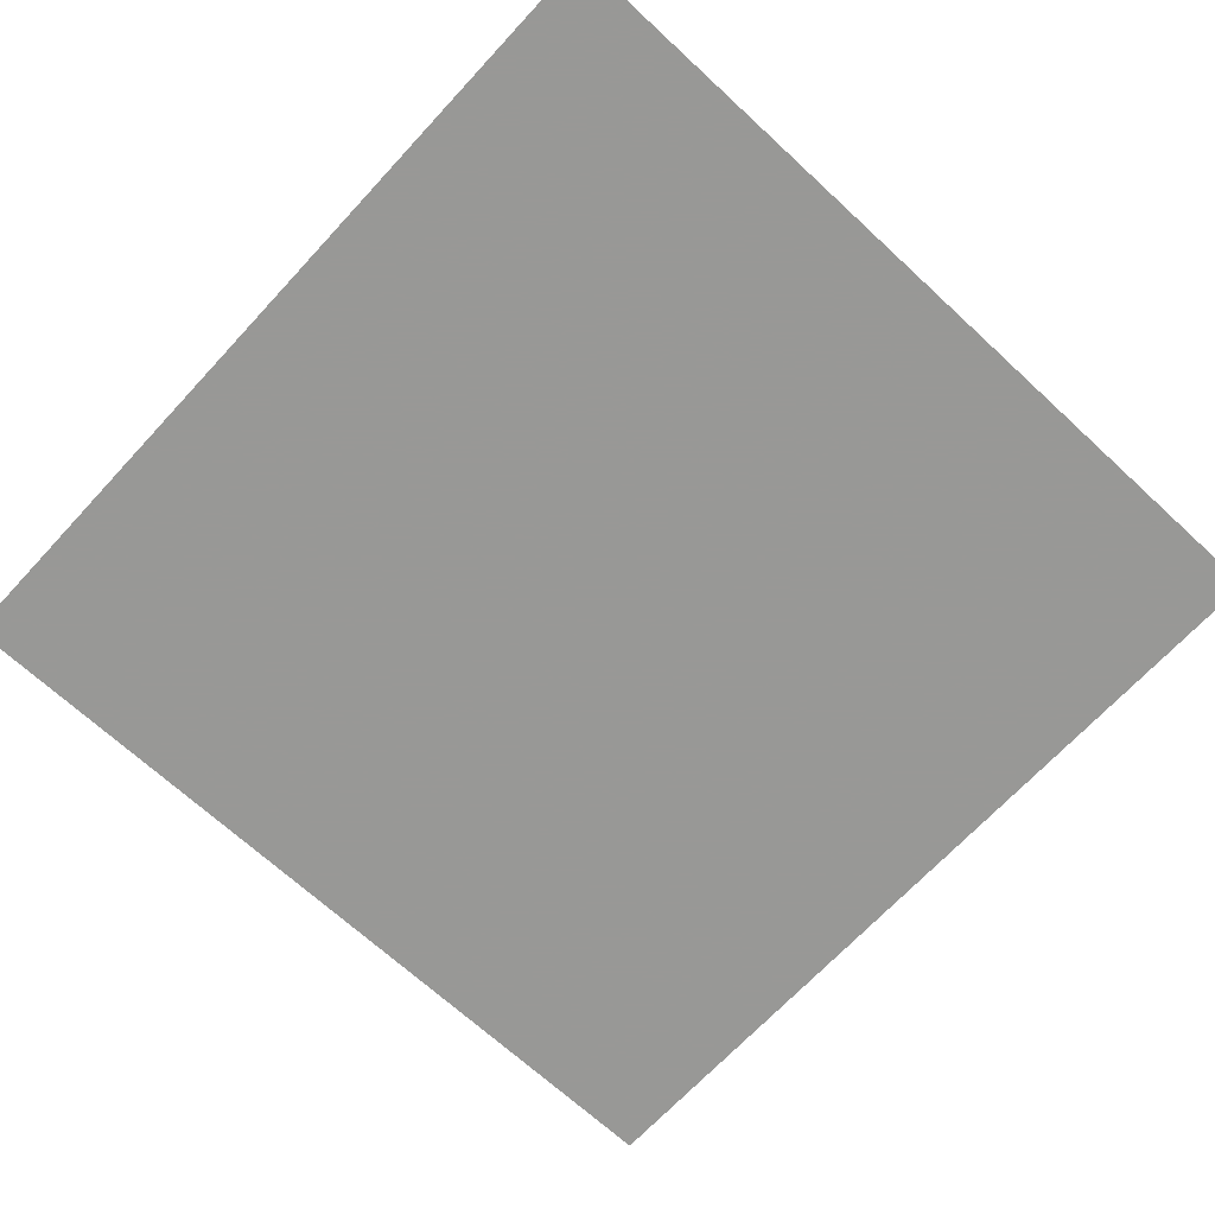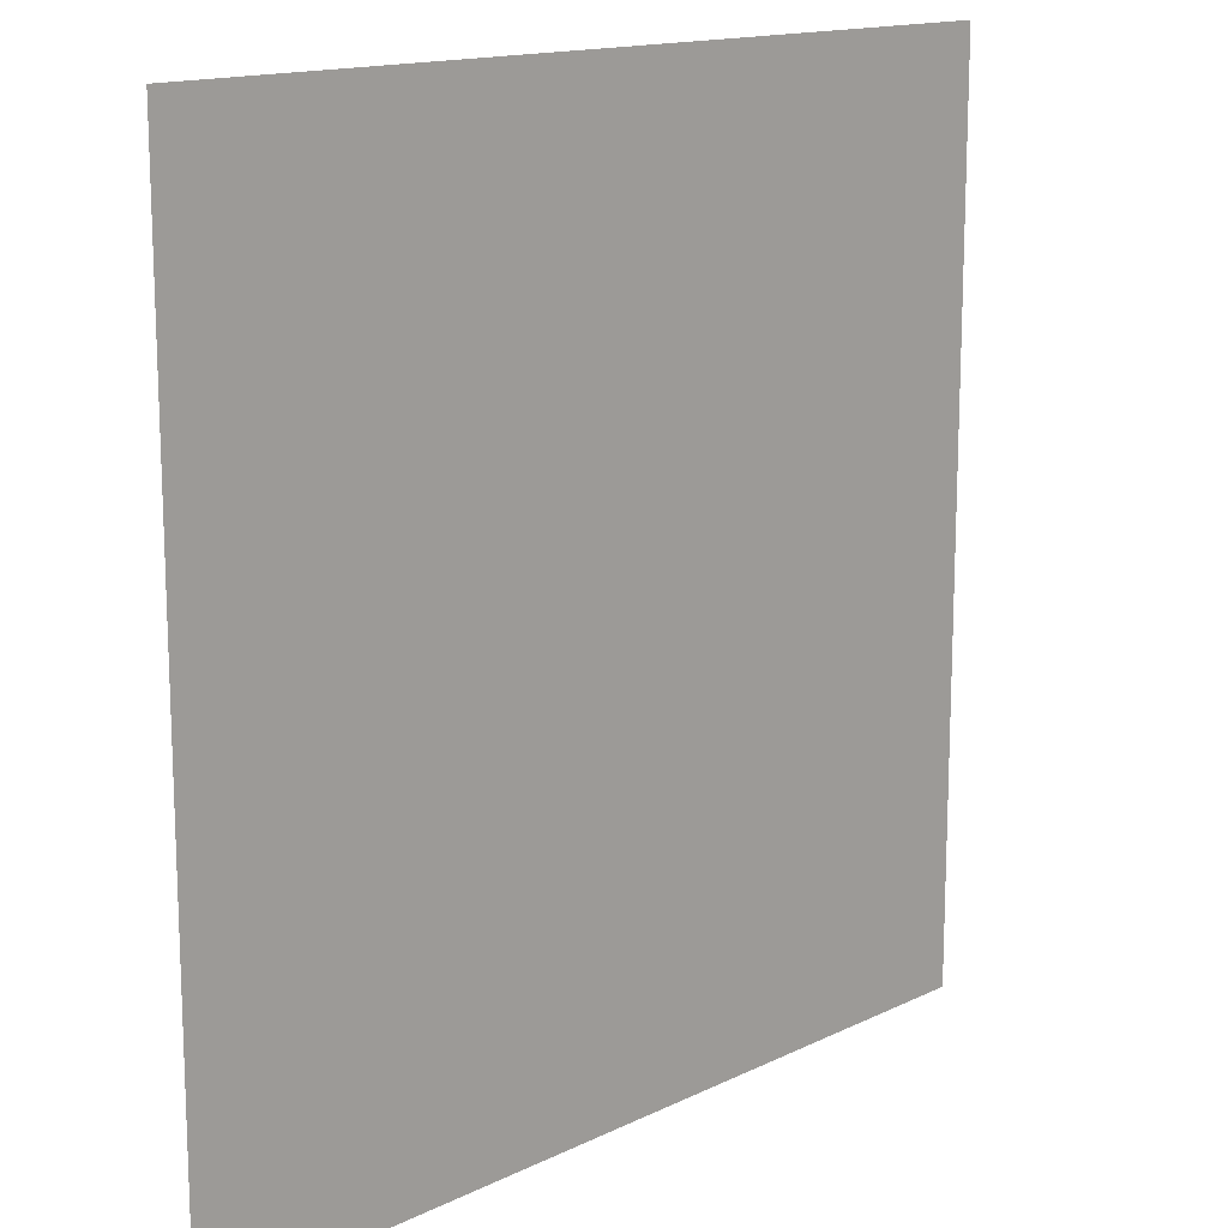
<metadata>
{"format":"obj","ext":"obj","renderer":"f3d","projection":"perspective","resolution":1024,"background":"white","views":[{"elev":-68.5,"azim":137.2,"up":"+Y"},{"elev":14.7,"azim":133.7,"up":"+Z"}]}
</metadata>
<code>
o cloth_20x20
v 0 0 0
v 0 0 0.15
v 0 0 0.3
v 0 0 0.45
v 0 0 0.6
v 0 0 0.75
v 0 0 0.9
v 0 0 1.05
v 0 0 1.2
v 0 0 1.35
v 0 0 1.5
v 0 0 1.65
v 0 0 1.8
v 0 0 1.95
v 0 0 2.1
v 0 0 2.25
v 0 0 2.4
v 0 0 2.55
v 0 0 2.7
v 0 0 2.85
v 0 0 3
v 0.15 0 0
v 0.15 0 0.15
v 0.15 0 0.3
v 0.15 0 0.45
v 0.15 0 0.6
v 0.15 0 0.75
v 0.15 0 0.9
v 0.15 0 1.05
v 0.15 0 1.2
v 0.15 0 1.35
v 0.15 0 1.5
v 0.15 0 1.65
v 0.15 0 1.8
v 0.15 0 1.95
v 0.15 0 2.1
v 0.15 0 2.25
v 0.15 0 2.4
v 0.15 0 2.55
v 0.15 0 2.7
v 0.15 0 2.85
v 0.15 0 3
v 0.3 0 0
v 0.3 0 0.15
v 0.3 0 0.3
v 0.3 0 0.45
v 0.3 0 0.6
v 0.3 0 0.75
v 0.3 0 0.9
v 0.3 0 1.05
v 0.3 0 1.2
v 0.3 0 1.35
v 0.3 0 1.5
v 0.3 0 1.65
v 0.3 0 1.8
v 0.3 0 1.95
v 0.3 0 2.1
v 0.3 0 2.25
v 0.3 0 2.4
v 0.3 0 2.55
v 0.3 0 2.7
v 0.3 0 2.85
v 0.3 0 3
v 0.45 0 0
v 0.45 0 0.15
v 0.45 0 0.3
v 0.45 0 0.45
v 0.45 0 0.6
v 0.45 0 0.75
v 0.45 0 0.9
v 0.45 0 1.05
v 0.45 0 1.2
v 0.45 0 1.35
v 0.45 0 1.5
v 0.45 0 1.65
v 0.45 0 1.8
v 0.45 0 1.95
v 0.45 0 2.1
v 0.45 0 2.25
v 0.45 0 2.4
v 0.45 0 2.55
v 0.45 0 2.7
v 0.45 0 2.85
v 0.45 0 3
v 0.6 0 0
v 0.6 0 0.15
v 0.6 0 0.3
v 0.6 0 0.45
v 0.6 0 0.6
v 0.6 0 0.75
v 0.6 0 0.9
v 0.6 0 1.05
v 0.6 0 1.2
v 0.6 0 1.35
v 0.6 0 1.5
v 0.6 0 1.65
v 0.6 0 1.8
v 0.6 0 1.95
v 0.6 0 2.1
v 0.6 0 2.25
v 0.6 0 2.4
v 0.6 0 2.55
v 0.6 0 2.7
v 0.6 0 2.85
v 0.6 0 3
v 0.75 0 0
v 0.75 0 0.15
v 0.75 0 0.3
v 0.75 0 0.45
v 0.75 0 0.6
v 0.75 0 0.75
v 0.75 0 0.9
v 0.75 0 1.05
v 0.75 0 1.2
v 0.75 0 1.35
v 0.75 0 1.5
v 0.75 0 1.65
v 0.75 0 1.8
v 0.75 0 1.95
v 0.75 0 2.1
v 0.75 0 2.25
v 0.75 0 2.4
v 0.75 0 2.55
v 0.75 0 2.7
v 0.75 0 2.85
v 0.75 0 3
v 0.9 0 0
v 0.9 0 0.15
v 0.9 0 0.3
v 0.9 0 0.45
v 0.9 0 0.6
v 0.9 0 0.75
v 0.9 0 0.9
v 0.9 0 1.05
v 0.9 0 1.2
v 0.9 0 1.35
v 0.9 0 1.5
v 0.9 0 1.65
v 0.9 0 1.8
v 0.9 0 1.95
v 0.9 0 2.1
v 0.9 0 2.25
v 0.9 0 2.4
v 0.9 0 2.55
v 0.9 0 2.7
v 0.9 0 2.85
v 0.9 0 3
v 1.05 0 0
v 1.05 0 0.15
v 1.05 0 0.3
v 1.05 0 0.45
v 1.05 0 0.6
v 1.05 0 0.75
v 1.05 0 0.9
v 1.05 0 1.05
v 1.05 0 1.2
v 1.05 0 1.35
v 1.05 0 1.5
v 1.05 0 1.65
v 1.05 0 1.8
v 1.05 0 1.95
v 1.05 0 2.1
v 1.05 0 2.25
v 1.05 0 2.4
v 1.05 0 2.55
v 1.05 0 2.7
v 1.05 0 2.85
v 1.05 0 3
v 1.2 0 0
v 1.2 0 0.15
v 1.2 0 0.3
v 1.2 0 0.45
v 1.2 0 0.6
v 1.2 0 0.75
v 1.2 0 0.9
v 1.2 0 1.05
v 1.2 0 1.2
v 1.2 0 1.35
v 1.2 0 1.5
v 1.2 0 1.65
v 1.2 0 1.8
v 1.2 0 1.95
v 1.2 0 2.1
v 1.2 0 2.25
v 1.2 0 2.4
v 1.2 0 2.55
v 1.2 0 2.7
v 1.2 0 2.85
v 1.2 0 3
v 1.35 0 0
v 1.35 0 0.15
v 1.35 0 0.3
v 1.35 0 0.45
v 1.35 0 0.6
v 1.35 0 0.75
v 1.35 0 0.9
v 1.35 0 1.05
v 1.35 0 1.2
v 1.35 0 1.35
v 1.35 0 1.5
v 1.35 0 1.65
v 1.35 0 1.8
v 1.35 0 1.95
v 1.35 0 2.1
v 1.35 0 2.25
v 1.35 0 2.4
v 1.35 0 2.55
v 1.35 0 2.7
v 1.35 0 2.85
v 1.35 0 3
v 1.5 0 0
v 1.5 0 0.15
v 1.5 0 0.3
v 1.5 0 0.45
v 1.5 0 0.6
v 1.5 0 0.75
v 1.5 0 0.9
v 1.5 0 1.05
v 1.5 0 1.2
v 1.5 0 1.35
v 1.5 0 1.5
v 1.5 0 1.65
v 1.5 0 1.8
v 1.5 0 1.95
v 1.5 0 2.1
v 1.5 0 2.25
v 1.5 0 2.4
v 1.5 0 2.55
v 1.5 0 2.7
v 1.5 0 2.85
v 1.5 0 3
v 1.65 0 0
v 1.65 0 0.15
v 1.65 0 0.3
v 1.65 0 0.45
v 1.65 0 0.6
v 1.65 0 0.75
v 1.65 0 0.9
v 1.65 0 1.05
v 1.65 0 1.2
v 1.65 0 1.35
v 1.65 0 1.5
v 1.65 0 1.65
v 1.65 0 1.8
v 1.65 0 1.95
v 1.65 0 2.1
v 1.65 0 2.25
v 1.65 0 2.4
v 1.65 0 2.55
v 1.65 0 2.7
v 1.65 0 2.85
v 1.65 0 3
v 1.8 0 0
v 1.8 0 0.15
v 1.8 0 0.3
v 1.8 0 0.45
v 1.8 0 0.6
v 1.8 0 0.75
v 1.8 0 0.9
v 1.8 0 1.05
v 1.8 0 1.2
v 1.8 0 1.35
v 1.8 0 1.5
v 1.8 0 1.65
v 1.8 0 1.8
v 1.8 0 1.95
v 1.8 0 2.1
v 1.8 0 2.25
v 1.8 0 2.4
v 1.8 0 2.55
v 1.8 0 2.7
v 1.8 0 2.85
v 1.8 0 3
v 1.95 0 0
v 1.95 0 0.15
v 1.95 0 0.3
v 1.95 0 0.45
v 1.95 0 0.6
v 1.95 0 0.75
v 1.95 0 0.9
v 1.95 0 1.05
v 1.95 0 1.2
v 1.95 0 1.35
v 1.95 0 1.5
v 1.95 0 1.65
v 1.95 0 1.8
v 1.95 0 1.95
v 1.95 0 2.1
v 1.95 0 2.25
v 1.95 0 2.4
v 1.95 0 2.55
v 1.95 0 2.7
v 1.95 0 2.85
v 1.95 0 3
v 2.1 0 0
v 2.1 0 0.15
v 2.1 0 0.3
v 2.1 0 0.45
v 2.1 0 0.6
v 2.1 0 0.75
v 2.1 0 0.9
v 2.1 0 1.05
v 2.1 0 1.2
v 2.1 0 1.35
v 2.1 0 1.5
v 2.1 0 1.65
v 2.1 0 1.8
v 2.1 0 1.95
v 2.1 0 2.1
v 2.1 0 2.25
v 2.1 0 2.4
v 2.1 0 2.55
v 2.1 0 2.7
v 2.1 0 2.85
v 2.1 0 3
v 2.25 0 0
v 2.25 0 0.15
v 2.25 0 0.3
v 2.25 0 0.45
v 2.25 0 0.6
v 2.25 0 0.75
v 2.25 0 0.9
v 2.25 0 1.05
v 2.25 0 1.2
v 2.25 0 1.35
v 2.25 0 1.5
v 2.25 0 1.65
v 2.25 0 1.8
v 2.25 0 1.95
v 2.25 0 2.1
v 2.25 0 2.25
v 2.25 0 2.4
v 2.25 0 2.55
v 2.25 0 2.7
v 2.25 0 2.85
v 2.25 0 3
v 2.4 0 0
v 2.4 0 0.15
v 2.4 0 0.3
v 2.4 0 0.45
v 2.4 0 0.6
v 2.4 0 0.75
v 2.4 0 0.9
v 2.4 0 1.05
v 2.4 0 1.2
v 2.4 0 1.35
v 2.4 0 1.5
v 2.4 0 1.65
v 2.4 0 1.8
v 2.4 0 1.95
v 2.4 0 2.1
v 2.4 0 2.25
v 2.4 0 2.4
v 2.4 0 2.55
v 2.4 0 2.7
v 2.4 0 2.85
v 2.4 0 3
v 2.55 0 0
v 2.55 0 0.15
v 2.55 0 0.3
v 2.55 0 0.45
v 2.55 0 0.6
v 2.55 0 0.75
v 2.55 0 0.9
v 2.55 0 1.05
v 2.55 0 1.2
v 2.55 0 1.35
v 2.55 0 1.5
v 2.55 0 1.65
v 2.55 0 1.8
v 2.55 0 1.95
v 2.55 0 2.1
v 2.55 0 2.25
v 2.55 0 2.4
v 2.55 0 2.55
v 2.55 0 2.7
v 2.55 0 2.85
v 2.55 0 3
v 2.7 0 0
v 2.7 0 0.15
v 2.7 0 0.3
v 2.7 0 0.45
v 2.7 0 0.6
v 2.7 0 0.75
v 2.7 0 0.9
v 2.7 0 1.05
v 2.7 0 1.2
v 2.7 0 1.35
v 2.7 0 1.5
v 2.7 0 1.65
v 2.7 0 1.8
v 2.7 0 1.95
v 2.7 0 2.1
v 2.7 0 2.25
v 2.7 0 2.4
v 2.7 0 2.55
v 2.7 0 2.7
v 2.7 0 2.85
v 2.7 0 3
v 2.85 0 0
v 2.85 0 0.15
v 2.85 0 0.3
v 2.85 0 0.45
v 2.85 0 0.6
v 2.85 0 0.75
v 2.85 0 0.9
v 2.85 0 1.05
v 2.85 0 1.2
v 2.85 0 1.35
v 2.85 0 1.5
v 2.85 0 1.65
v 2.85 0 1.8
v 2.85 0 1.95
v 2.85 0 2.1
v 2.85 0 2.25
v 2.85 0 2.4
v 2.85 0 2.55
v 2.85 0 2.7
v 2.85 0 2.85
v 2.85 0 3
v 3 0 0
v 3 0 0.15
v 3 0 0.3
v 3 0 0.45
v 3 0 0.6
v 3 0 0.75
v 3 0 0.9
v 3 0 1.05
v 3 0 1.2
v 3 0 1.35
v 3 0 1.5
v 3 0 1.65
v 3 0 1.8
v 3 0 1.95
v 3 0 2.1
v 3 0 2.25
v 3 0 2.4
v 3 0 2.55
v 3 0 2.7
v 3 0 2.85
v 3 0 3
f 1 22 2
f 2 22 23
f 2 23 3
f 3 23 24
f 3 24 4
f 4 24 25
f 4 25 5
f 5 25 26
f 5 26 6
f 6 26 27
f 6 27 7
f 7 27 28
f 7 28 8
f 8 28 29
f 8 29 9
f 9 29 30
f 9 30 10
f 10 30 31
f 10 31 11
f 11 31 32
f 11 32 12
f 12 32 33
f 12 33 13
f 13 33 34
f 13 34 14
f 14 34 35
f 14 35 15
f 15 35 36
f 15 36 16
f 16 36 37
f 16 37 17
f 17 37 38
f 17 38 18
f 18 38 39
f 18 39 19
f 19 39 40
f 19 40 20
f 20 40 41
f 20 41 21
f 21 41 42
f 22 43 23
f 23 43 44
f 23 44 24
f 24 44 45
f 24 45 25
f 25 45 46
f 25 46 26
f 26 46 47
f 26 47 27
f 27 47 48
f 27 48 28
f 28 48 49
f 28 49 29
f 29 49 50
f 29 50 30
f 30 50 51
f 30 51 31
f 31 51 52
f 31 52 32
f 32 52 53
f 32 53 33
f 33 53 54
f 33 54 34
f 34 54 55
f 34 55 35
f 35 55 56
f 35 56 36
f 36 56 57
f 36 57 37
f 37 57 58
f 37 58 38
f 38 58 59
f 38 59 39
f 39 59 60
f 39 60 40
f 40 60 61
f 40 61 41
f 41 61 62
f 41 62 42
f 42 62 63
f 43 64 44
f 44 64 65
f 44 65 45
f 45 65 66
f 45 66 46
f 46 66 67
f 46 67 47
f 47 67 68
f 47 68 48
f 48 68 69
f 48 69 49
f 49 69 70
f 49 70 50
f 50 70 71
f 50 71 51
f 51 71 72
f 51 72 52
f 52 72 73
f 52 73 53
f 53 73 74
f 53 74 54
f 54 74 75
f 54 75 55
f 55 75 76
f 55 76 56
f 56 76 77
f 56 77 57
f 57 77 78
f 57 78 58
f 58 78 79
f 58 79 59
f 59 79 80
f 59 80 60
f 60 80 81
f 60 81 61
f 61 81 82
f 61 82 62
f 62 82 83
f 62 83 63
f 63 83 84
f 64 85 65
f 65 85 86
f 65 86 66
f 66 86 87
f 66 87 67
f 67 87 88
f 67 88 68
f 68 88 89
f 68 89 69
f 69 89 90
f 69 90 70
f 70 90 91
f 70 91 71
f 71 91 92
f 71 92 72
f 72 92 93
f 72 93 73
f 73 93 94
f 73 94 74
f 74 94 95
f 74 95 75
f 75 95 96
f 75 96 76
f 76 96 97
f 76 97 77
f 77 97 98
f 77 98 78
f 78 98 99
f 78 99 79
f 79 99 100
f 79 100 80
f 80 100 101
f 80 101 81
f 81 101 102
f 81 102 82
f 82 102 103
f 82 103 83
f 83 103 104
f 83 104 84
f 84 104 105
f 85 106 86
f 86 106 107
f 86 107 87
f 87 107 108
f 87 108 88
f 88 108 109
f 88 109 89
f 89 109 110
f 89 110 90
f 90 110 111
f 90 111 91
f 91 111 112
f 91 112 92
f 92 112 113
f 92 113 93
f 93 113 114
f 93 114 94
f 94 114 115
f 94 115 95
f 95 115 116
f 95 116 96
f 96 116 117
f 96 117 97
f 97 117 118
f 97 118 98
f 98 118 119
f 98 119 99
f 99 119 120
f 99 120 100
f 100 120 121
f 100 121 101
f 101 121 122
f 101 122 102
f 102 122 123
f 102 123 103
f 103 123 124
f 103 124 104
f 104 124 125
f 104 125 105
f 105 125 126
f 106 127 107
f 107 127 128
f 107 128 108
f 108 128 129
f 108 129 109
f 109 129 130
f 109 130 110
f 110 130 131
f 110 131 111
f 111 131 132
f 111 132 112
f 112 132 133
f 112 133 113
f 113 133 134
f 113 134 114
f 114 134 135
f 114 135 115
f 115 135 136
f 115 136 116
f 116 136 137
f 116 137 117
f 117 137 138
f 117 138 118
f 118 138 139
f 118 139 119
f 119 139 140
f 119 140 120
f 120 140 141
f 120 141 121
f 121 141 142
f 121 142 122
f 122 142 143
f 122 143 123
f 123 143 144
f 123 144 124
f 124 144 145
f 124 145 125
f 125 145 146
f 125 146 126
f 126 146 147
f 127 148 128
f 128 148 149
f 128 149 129
f 129 149 150
f 129 150 130
f 130 150 151
f 130 151 131
f 131 151 152
f 131 152 132
f 132 152 153
f 132 153 133
f 133 153 154
f 133 154 134
f 134 154 155
f 134 155 135
f 135 155 156
f 135 156 136
f 136 156 157
f 136 157 137
f 137 157 158
f 137 158 138
f 138 158 159
f 138 159 139
f 139 159 160
f 139 160 140
f 140 160 161
f 140 161 141
f 141 161 162
f 141 162 142
f 142 162 163
f 142 163 143
f 143 163 164
f 143 164 144
f 144 164 165
f 144 165 145
f 145 165 166
f 145 166 146
f 146 166 167
f 146 167 147
f 147 167 168
f 148 169 149
f 149 169 170
f 149 170 150
f 150 170 171
f 150 171 151
f 151 171 172
f 151 172 152
f 152 172 173
f 152 173 153
f 153 173 174
f 153 174 154
f 154 174 175
f 154 175 155
f 155 175 176
f 155 176 156
f 156 176 177
f 156 177 157
f 157 177 178
f 157 178 158
f 158 178 179
f 158 179 159
f 159 179 180
f 159 180 160
f 160 180 181
f 160 181 161
f 161 181 182
f 161 182 162
f 162 182 183
f 162 183 163
f 163 183 184
f 163 184 164
f 164 184 185
f 164 185 165
f 165 185 186
f 165 186 166
f 166 186 187
f 166 187 167
f 167 187 188
f 167 188 168
f 168 188 189
f 169 190 170
f 170 190 191
f 170 191 171
f 171 191 192
f 171 192 172
f 172 192 193
f 172 193 173
f 173 193 194
f 173 194 174
f 174 194 195
f 174 195 175
f 175 195 196
f 175 196 176
f 176 196 197
f 176 197 177
f 177 197 198
f 177 198 178
f 178 198 199
f 178 199 179
f 179 199 200
f 179 200 180
f 180 200 201
f 180 201 181
f 181 201 202
f 181 202 182
f 182 202 203
f 182 203 183
f 183 203 204
f 183 204 184
f 184 204 205
f 184 205 185
f 185 205 206
f 185 206 186
f 186 206 207
f 186 207 187
f 187 207 208
f 187 208 188
f 188 208 209
f 188 209 189
f 189 209 210
f 190 211 191
f 191 211 212
f 191 212 192
f 192 212 213
f 192 213 193
f 193 213 214
f 193 214 194
f 194 214 215
f 194 215 195
f 195 215 216
f 195 216 196
f 196 216 217
f 196 217 197
f 197 217 218
f 197 218 198
f 198 218 219
f 198 219 199
f 199 219 220
f 199 220 200
f 200 220 221
f 200 221 201
f 201 221 222
f 201 222 202
f 202 222 223
f 202 223 203
f 203 223 224
f 203 224 204
f 204 224 225
f 204 225 205
f 205 225 226
f 205 226 206
f 206 226 227
f 206 227 207
f 207 227 228
f 207 228 208
f 208 228 229
f 208 229 209
f 209 229 230
f 209 230 210
f 210 230 231
f 211 232 212
f 212 232 233
f 212 233 213
f 213 233 234
f 213 234 214
f 214 234 235
f 214 235 215
f 215 235 236
f 215 236 216
f 216 236 237
f 216 237 217
f 217 237 238
f 217 238 218
f 218 238 239
f 218 239 219
f 219 239 240
f 219 240 220
f 220 240 241
f 220 241 221
f 221 241 242
f 221 242 222
f 222 242 243
f 222 243 223
f 223 243 244
f 223 244 224
f 224 244 245
f 224 245 225
f 225 245 246
f 225 246 226
f 226 246 247
f 226 247 227
f 227 247 248
f 227 248 228
f 228 248 249
f 228 249 229
f 229 249 250
f 229 250 230
f 230 250 251
f 230 251 231
f 231 251 252
f 232 253 233
f 233 253 254
f 233 254 234
f 234 254 255
f 234 255 235
f 235 255 256
f 235 256 236
f 236 256 257
f 236 257 237
f 237 257 258
f 237 258 238
f 238 258 259
f 238 259 239
f 239 259 260
f 239 260 240
f 240 260 261
f 240 261 241
f 241 261 262
f 241 262 242
f 242 262 263
f 242 263 243
f 243 263 264
f 243 264 244
f 244 264 265
f 244 265 245
f 245 265 266
f 245 266 246
f 246 266 267
f 246 267 247
f 247 267 268
f 247 268 248
f 248 268 269
f 248 269 249
f 249 269 270
f 249 270 250
f 250 270 271
f 250 271 251
f 251 271 272
f 251 272 252
f 252 272 273
f 253 274 254
f 254 274 275
f 254 275 255
f 255 275 276
f 255 276 256
f 256 276 277
f 256 277 257
f 257 277 278
f 257 278 258
f 258 278 279
f 258 279 259
f 259 279 280
f 259 280 260
f 260 280 281
f 260 281 261
f 261 281 282
f 261 282 262
f 262 282 283
f 262 283 263
f 263 283 284
f 263 284 264
f 264 284 285
f 264 285 265
f 265 285 286
f 265 286 266
f 266 286 287
f 266 287 267
f 267 287 288
f 267 288 268
f 268 288 289
f 268 289 269
f 269 289 290
f 269 290 270
f 270 290 291
f 270 291 271
f 271 291 292
f 271 292 272
f 272 292 293
f 272 293 273
f 273 293 294
f 274 295 275
f 275 295 296
f 275 296 276
f 276 296 297
f 276 297 277
f 277 297 298
f 277 298 278
f 278 298 299
f 278 299 279
f 279 299 300
f 279 300 280
f 280 300 301
f 280 301 281
f 281 301 302
f 281 302 282
f 282 302 303
f 282 303 283
f 283 303 304
f 283 304 284
f 284 304 305
f 284 305 285
f 285 305 306
f 285 306 286
f 286 306 307
f 286 307 287
f 287 307 308
f 287 308 288
f 288 308 309
f 288 309 289
f 289 309 310
f 289 310 290
f 290 310 311
f 290 311 291
f 291 311 312
f 291 312 292
f 292 312 313
f 292 313 293
f 293 313 314
f 293 314 294
f 294 314 315
f 295 316 296
f 296 316 317
f 296 317 297
f 297 317 318
f 297 318 298
f 298 318 319
f 298 319 299
f 299 319 320
f 299 320 300
f 300 320 321
f 300 321 301
f 301 321 322
f 301 322 302
f 302 322 323
f 302 323 303
f 303 323 324
f 303 324 304
f 304 324 325
f 304 325 305
f 305 325 326
f 305 326 306
f 306 326 327
f 306 327 307
f 307 327 328
f 307 328 308
f 308 328 329
f 308 329 309
f 309 329 330
f 309 330 310
f 310 330 331
f 310 331 311
f 311 331 332
f 311 332 312
f 312 332 333
f 312 333 313
f 313 333 334
f 313 334 314
f 314 334 335
f 314 335 315
f 315 335 336
f 316 337 317
f 317 337 338
f 317 338 318
f 318 338 339
f 318 339 319
f 319 339 340
f 319 340 320
f 320 340 341
f 320 341 321
f 321 341 342
f 321 342 322
f 322 342 343
f 322 343 323
f 323 343 344
f 323 344 324
f 324 344 345
f 324 345 325
f 325 345 346
f 325 346 326
f 326 346 347
f 326 347 327
f 327 347 348
f 327 348 328
f 328 348 349
f 328 349 329
f 329 349 350
f 329 350 330
f 330 350 351
f 330 351 331
f 331 351 352
f 331 352 332
f 332 352 353
f 332 353 333
f 333 353 354
f 333 354 334
f 334 354 355
f 334 355 335
f 335 355 356
f 335 356 336
f 336 356 357
f 337 358 338
f 338 358 359
f 338 359 339
f 339 359 360
f 339 360 340
f 340 360 361
f 340 361 341
f 341 361 362
f 341 362 342
f 342 362 363
f 342 363 343
f 343 363 364
f 343 364 344
f 344 364 365
f 344 365 345
f 345 365 366
f 345 366 346
f 346 366 367
f 346 367 347
f 347 367 368
f 347 368 348
f 348 368 369
f 348 369 349
f 349 369 370
f 349 370 350
f 350 370 371
f 350 371 351
f 351 371 372
f 351 372 352
f 352 372 373
f 352 373 353
f 353 373 374
f 353 374 354
f 354 374 375
f 354 375 355
f 355 375 376
f 355 376 356
f 356 376 377
f 356 377 357
f 357 377 378
f 358 379 359
f 359 379 380
f 359 380 360
f 360 380 381
f 360 381 361
f 361 381 382
f 361 382 362
f 362 382 383
f 362 383 363
f 363 383 384
f 363 384 364
f 364 384 385
f 364 385 365
f 365 385 386
f 365 386 366
f 366 386 387
f 366 387 367
f 367 387 388
f 367 388 368
f 368 388 389
f 368 389 369
f 369 389 390
f 369 390 370
f 370 390 391
f 370 391 371
f 371 391 392
f 371 392 372
f 372 392 393
f 372 393 373
f 373 393 394
f 373 394 374
f 374 394 395
f 374 395 375
f 375 395 396
f 375 396 376
f 376 396 397
f 376 397 377
f 377 397 398
f 377 398 378
f 378 398 399
f 379 400 380
f 380 400 401
f 380 401 381
f 381 401 402
f 381 402 382
f 382 402 403
f 382 403 383
f 383 403 404
f 383 404 384
f 384 404 405
f 384 405 385
f 385 405 406
f 385 406 386
f 386 406 407
f 386 407 387
f 387 407 408
f 387 408 388
f 388 408 409
f 388 409 389
f 389 409 410
f 389 410 390
f 390 410 411
f 390 411 391
f 391 411 412
f 391 412 392
f 392 412 413
f 392 413 393
f 393 413 414
f 393 414 394
f 394 414 415
f 394 415 395
f 395 415 416
f 395 416 396
f 396 416 417
f 396 417 397
f 397 417 418
f 397 418 398
f 398 418 419
f 398 419 399
f 399 419 420
f 400 421 401
f 401 421 422
f 401 422 402
f 402 422 423
f 402 423 403
f 403 423 424
f 403 424 404
f 404 424 425
f 404 425 405
f 405 425 426
f 405 426 406
f 406 426 427
f 406 427 407
f 407 427 428
f 407 428 408
f 408 428 429
f 408 429 409
f 409 429 430
f 409 430 410
f 410 430 431
f 410 431 411
f 411 431 432
f 411 432 412
f 412 432 433
f 412 433 413
f 413 433 434
f 413 434 414
f 414 434 435
f 414 435 415
f 415 435 436
f 415 436 416
f 416 436 437
f 416 437 417
f 417 437 438
f 417 438 418
f 418 438 439
f 418 439 419
f 419 439 440
f 419 440 420
f 420 440 441

</code>
